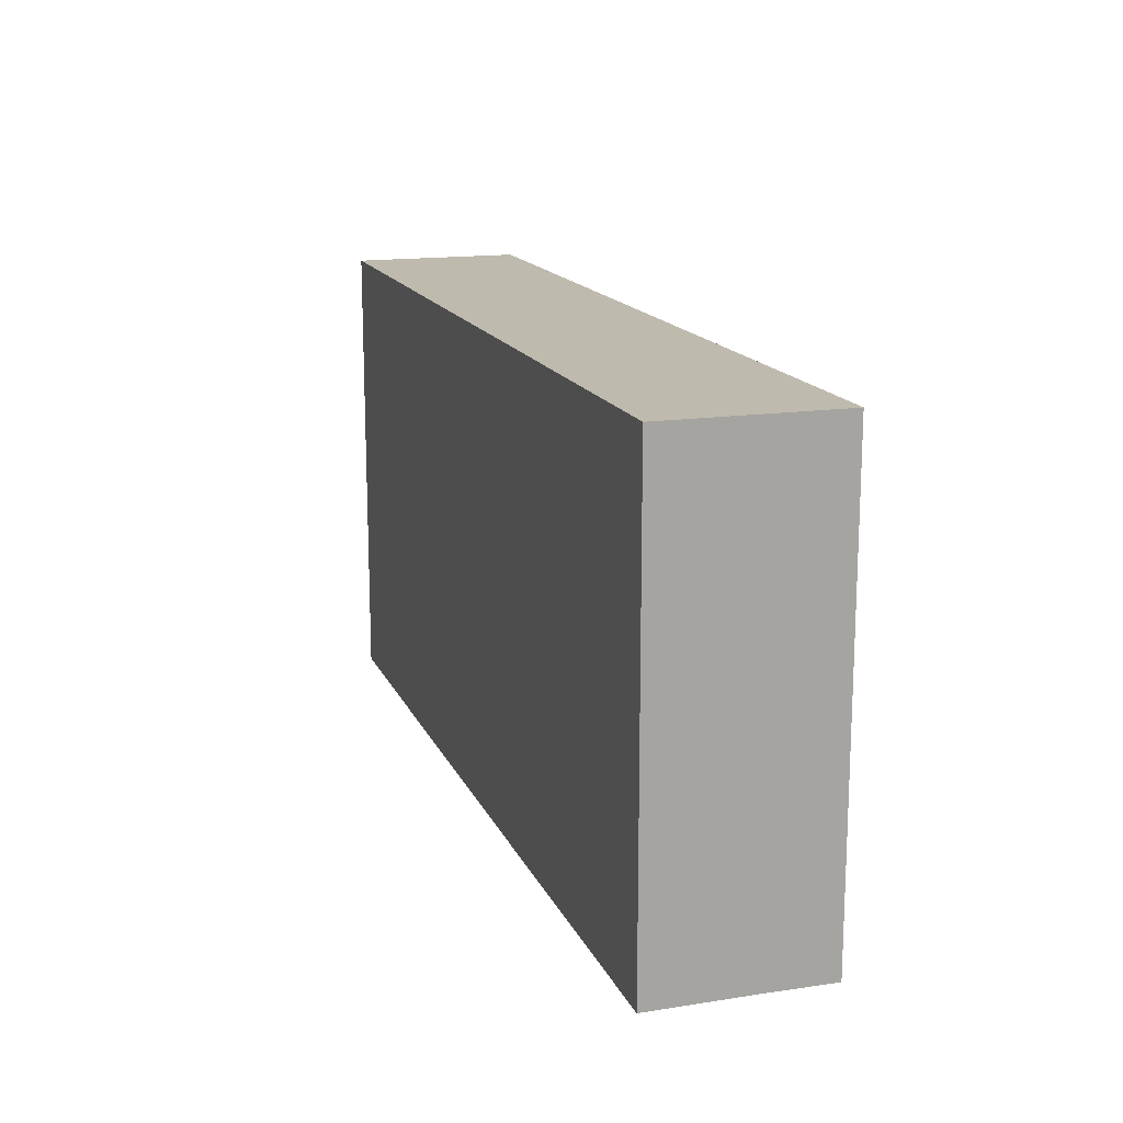
<metadata>
{"format":"obj","ext":"obj","renderer":"f3d","projection":"perspective","resolution":1024,"background":"white","views":[{"elev":15.5,"azim":-107.7,"up":"+Y"}]}
</metadata>
<code>
v -0.07612 -0.03833 -0.01424
v -0.07612 -0.03833 0.01424
v -0.07612 0.03833 -0.01424
v -0.07612 0.03833 0.01424
v 0.07612 -0.03833 -0.01424
v 0.07612 -0.03833 0.01424
v 0.07612 0.03833 -0.01424
v 0.07612 0.03833 0.01424
v 0.06623 0.02783 -0.01424
v 0.06449 -0.03833 -0.004501
v 0.01897 -0.0227 -0.01424
v -0.03436 -0.02836 0.01424
v -0.0001193 0.02038 -0.01424
v 0.02549 -0.0008594 0.01424
v 0.01997 -0.01517 -0.01424
v -0.00868 -0.008417 -0.01424
v -0.07265 0.01174 0.01424
v -0.0715 0.02392 0.01424
v 0.06491 0.007427 -0.01424
v -0.06084 -0.0243 0.01424
v 0.02526 0.02904 0.01424
v 0.07612 0.03028 0.005438
v -0.05468 -0.01084 0.01424
v 0.06468 -0.03833 -0.01424
v -0.05529 0 0.01424
v -0.05457 0.01127 0.01424
v -0.05414 0.02299 0.01424
v -0.04819 -0.02994 0.01424
v -0.04231 -0.0209 0.01424
v -0.03632 -0.01174 0.01424
v -0.03712 -0.0003009 0.01424
v -0.03677 0.01205 0.01424
v -0.03686 0.02291 0.01424
v -0.02422 -0.01839 0.01424
v -0.01897 -0.00665 0.01424
v -0.02315 0.0001529 0.01424
v -0.01848 0.01238 0.01424
v 0.06317 -0.005871 0.01424
v -0.01851 0.02322 0.01424
v 0.06317 0.005871 0.01424
v -0.04581 -0.005871 0.01424
v -0.04598 0.005685 0.01424
v -0.01235 -0.01262 0.01424
v -0.04581 0.01761 0.01424
v -0.06245 0.02427 -0.01424
v -0.07612 -0.0101 -0.005493
v 0.01131 -0.02094 0.01424
v -0.006849 0.0229 0.01424
v 0.005547 0.00559 0.01424
v 0.000677 0.01248 0.01424
v 0.005339 0.02272 0.01424
v 0.01756 0.004235 0.01424
v 0.01211 0.01174 0.01424
v 0.03735 -0.03091 0.01424
v 0.008711 0.03833 0.004474
v 0.0171 0.02303 0.01424
v 0.01997 0.03833 0.004566
v -0.0278 0.03833 0.004266
v 0.02422 0.01174 0.01424
v 0.06696 0.03833 -0.0003342
v 0.02947 0.01683 0.01424
v 0.06833 -0.03091 0.01424
v -0.07612 0.003308 -0.0005204
v 0.03573 0.01087 0.01424
v 0.04158 0.01683 0.01424
v 0.03632 0.02348 0.01424
v 0.05431 0.02959 0.01424
v 0.06054 0.02348 0.01424
v 0.06579 0.02858 0.01424
v -0.04114 -0.03833 0.007566
v -0.06397 -0.005871 0.01424
v -0.06397 0.005871 0.01424
v -0.02672 -0.03833 0.004459
v -0.02765 0.01761 0.01424
v -0.008001 -0.02259 -0.01424
v -0.04752 0.03069 0.01424
v -0.02422 -0.03833 -0.007628
v -0.01526 -0.03833 0.003755
v -0.003198 -0.03833 -0.007628
v -0.00372 -0.03833 0.003162
v 0.0657 0.01839 -0.01424
v -0.06134 0.02016 0.01424
v 0.009274 -0.03833 -0.006282
v 0.008633 -0.03833 0.003499
v -0.06593 -0.03833 -0.01424
v 0.01975 -0.03833 -0.006153
v 0.02102 -0.03833 0.003598
v -0.07612 -0.02184 -0.005493
v 0.07612 0.02836 -0.01424
v 0.03226 -0.03833 0.003849
v 0.04523 -0.03833 -0.007628
v 0.05677 -0.03833 0.005379
v 0.06959 -0.03833 0.002291
v -0.008764 0.02164 -0.01424
v -0.0103 0.03833 0.001997
v 0.06855 -0.01775 0.01424
v -0.06579 -0.02858 -0.01424
v -0.06648 -0.01755 -0.01424
v -0.06662 -0.005324 -0.01424
v -0.06588 0.006793 -0.01424
v -0.05368 -0.02858 -0.01424
v -0.05368 -0.01683 -0.01424
v -0.05368 -0.005092 -0.01424
v -0.05368 0.00665 -0.01424
v -0.05368 0.01839 -0.01424
v -0.05428 0.02916 -0.01424
v -0.04308 -0.02974 -0.01424
v -0.04155 -0.0168 -0.01424
v -0.04158 -0.005092 -0.01424
v -0.04119 0.007807 -0.01424
v -0.04158 0.01839 -0.01424
v -0.04158 0.03013 -0.01424
v -0.02947 -0.02858 -0.01424
v -0.02947 -0.01683 -0.01424
v -0.02947 -0.005092 -0.01424
v -0.02995 0.007351 -0.01424
v -0.02947 0.01839 -0.01424
v -0.03632 0.02348 -0.01424
v -0.01663 -0.02915 -0.01424
v -0.01688 -0.0162 -0.01424
v 0.03969 -0.03833 0.000683
v 0.05129 -0.03833 0
v -0.01796 -0.004745 -0.01424
v -0.01924 0.01832 -0.01424
v -0.005251 0.00665 -0.01424
v -0.01211 0.01174 -0.01424
v -0.05702 -0.03833 -0.001416
v 0.005972 -0.02791 -0.01424
v -0.0009423 -0.01859 -0.01424
v 0.006857 -0.01683 -0.01424
v 0.007145 -0.003917 -0.01424
v 0 0 -0.01424
v 0.01907 -0.004695 -0.01424
v 0.03107 -0.02858 -0.01424
v 0.03154 -0.01667 -0.01424
v 0.04318 -0.01683 -0.01424
v -0.07612 0.02917 0.009011
v 0.05529 -0.02858 -0.01424
v 0.05012 -0.02318 -0.01424
v 0.06916 -0.02992 -0.01424
v 0.06054 -0.02348 -0.01424
v -0.01948 -0.03378 0.01424
v -0.01098 -0.02404 0.01424
v 0 -0.02348 0.01424
v 0 -0.01174 0.01424
v 0.01643 -0.02985 0.01424
v 0.07612 -0.01761 0
v 0.01736 -0.01174 0.01424
v -0.07612 0.01642 -0.00297
v 0.04158 -0.02348 0.01424
v 0.04289 -0.01229 0.01424
v 0.03632 0 0.01424
v 0.06411 0.01356 0.01424
v -0.04598 -0.01413 0.01424
v 0.05368 -0.01174 0.01424
v -0.06356 0.01628 -0.01424
v -0.002008 0.01353 -0.01424
v 0.0548 -0.0004006 0.01424
v 0.02677 -0.0123 0.01424
v 0.05368 0.01174 0.01424
v 0.06127 -0.02446 0.01424
v -0.06829 0.03833 -0.007832
v 0.07612 0.02891 0.01424
v 0.06673 -0.03833 0.01424
v -0.06212 -0.03833 0.01424
v -0.05206 -0.03827 0.01424
v -0.03847 -0.03833 0.01421
v -0.02553 -0.03833 0.01424
v -0.01319 -0.03833 0.01424
v -0.003198 -0.03833 0.01424
v 0.00891 -0.03833 0.01424
v 0.02102 -0.03833 0.01424
v 0.03313 -0.03833 0.01424
v 0.04523 -0.03833 0.01424
v 0.009363 -0.02768 0.01424
v 0.05734 -0.03833 0.01424
v 0.02718 -0.00849 -0.01424
v -0.02788 0.02974 -0.01424
v -0.01775 0.02889 -0.01424
v 0.05549 -0.002947 -0.01424
v 0.03107 0.009196 -0.01424
v 0.05356 -0.02058 0.01424
v 0.007896 0.02109 -0.01424
v -0.07612 0.02922 0.01424
v -0.003929 0.03033 -0.01424
v -0.06922 0.02681 -0.01424
v 0.006857 0.01174 -0.01424
v 0.006202 0.03025 -0.01424
v 0.01897 0.00665 -0.01424
v 0.01897 0.01839 -0.01424
v 0.01897 0.03013 -0.01424
v 0.03078 -0.001121 -0.01424
v 0.03178 0.01811 -0.01424
v 0.03107 0.03013 -0.01424
v 0.04318 -0.005092 -0.01424
v 0.0426 0.006453 -0.01424
v 0.04318 0.01839 -0.01424
v 0.04318 0.03013 -0.01424
v 0.05529 -0.01174 -0.01424
v 0.07612 0.007946 0.005436
v 0.07612 0.0228 0.005174
v 0.05572 0.00636 -0.01424
v 0.05446 0.01713 -0.01424
v 0.05529 0.03013 -0.01424
v 0.0674 -0.01683 -0.01424
v 0.06651 -0.004705 -0.01424
v -0.04398 -0.03833 0
v -0.01483 0.00313 -0.01424
v -0.02245 0.03175 0.01424
v 0.01368 0.03068 0.01424
v -0.01157 0.03091 0.01424
v 0.0006856 0.031 0.01424
v 0.07612 -0.02348 0.007628
v -0.07612 -0.03828 -0.005493
v 0.01475 -0.02931 -0.01424
v 0.07612 -0.01054 -0.00473
v -0.02756 0.02476 0.01424
v 0.07612 -0.01117 0.006463
v -0.0636 0.01201 0.01424
v 0.07612 -0.0004761 -0.002305
v 0.07612 0.0004974 0.00688
v 0.06754 0.03833 -0.01424
v 0.07612 0.01258 -0.001473
v -0.07612 0.03098 -0.004821
v 0.07612 0.02363 -0.002662
v 0.07612 -0.02348 0.01424
v 0.07612 -0.01174 0.01424
v 0.07612 0 0.01424
v 0.07612 0.00735 0.01424
v 0.07612 0.0195 0.01424
v -0.07612 -0.01485 0.003278
v -0.07612 -0.002349 -0.007352
v -0.07612 -0.003363 0.003259
v -0.07612 0.00791 -0.006407
v -0.07612 0.01174 0.007628
v -0.07612 0.01947 0.007092
v -0.07612 0.0239 -0.007172
v -0.07612 -0.02423 -0.01424
v -0.07612 -0.01683 -0.01424
v -0.07612 -0.005092 -0.01424
v -0.07612 0.004921 -0.01424
v -0.07612 0.01666 -0.01424
v -0.07612 0.02376 -0.01424
v -0.06374 -0.03833 -0.007628
v -0.04778 -0.03833 -0.008826
v -0.0369 -0.03833 -0.007523
v 0.04763 -0.005871 0.01424
v 0.04763 0.005871 0.01424
v 0.04924 0.0007789 -0.01424
v -0.03519 0.0007941 -0.01424
v 0.01291 -0.01096 -0.01424
v -0.05518 -0.03833 -0.01424
v -0.04158 -0.03833 -0.01424
v -0.02947 -0.03833 -0.01424
v -0.01736 -0.03833 -0.01424
v -0.005251 -0.03833 -0.01424
v 0.006857 -0.03833 -0.01424
v 0.01986 -0.03833 -0.01424
v 0.03313 -0.03833 -0.01424
v 0.0405 -0.03833 -0.01424
v 0.05324 -0.03833 -0.01424
v -0.07612 -0.02664 0.003394
v -0.07612 -0.03823 0.003259
v -0.02982 -0.00477 0.01424
v -0.02992 0.005721 0.01424
v 0.04913 0.0243 0.01424
v -0.05974 0.0007789 -0.01424
v -0.04763 0.0007789 -0.01424
v -0.03552 -0.01096 -0.01424
v -0.02324 -0.01076 -0.01424
v -0.07612 -0.02677 0.01424
v 0.04907 0.0128 -0.01424
v -0.07612 -0.0151 0.01424
v 0.04924 0.02426 -0.01424
v -0.05974 -0.01096 -0.01424
v -0.04763 -0.01096 -0.01424
v -0.07612 0 0.01424
v -0.03552 -0.0227 -0.01424
v -0.07612 0.008379 0.01424
v -0.02341 -0.0227 -0.01424
v -0.07612 0.01931 0.01424
v -0.02376 0.02407 -0.01424
v -0.06054 0.03833 -0.003598
v -0.05914 0.03833 0.005281
v -0.0475 0.03833 -0.002663
v -0.04843 0.03833 0.007628
v -0.0356 0.03833 -0.002586
v -0.02453 0.03833 -0.003016
v -0.02249 0.03833 0.009806
v -0.008963 0.03833 0.008954
v 0.00177 0.03833 -0.002982
v 0.0124 0.03833 -0.002236
v 0.01401 0.03833 0.01008
v 0.02422 0.03833 -0.003598
v 0.02593 0.03833 0.009803
v 0.0306 0.005768 0.01424
v -0.05974 -0.0227 -0.01424
v -0.04763 -0.0227 -0.01424
v 0.04044 0.03833 -0.003399
v 0.03676 0.03833 0.007128
v -0.04763 0.02426 -0.01424
v 0.03721 -0.0243 -0.01424
v 0.0369 0.02359 -0.01424
v 0.05187 0.03833 0.006882
v 0.05961 0.03833 0.005773
v -0.06163 0.03833 0.01424
v -0.05261 0.03833 0.01424
v -0.03974 0.03833 0.01424
v -0.02839 0.03833 0.01424
v -0.01628 0.03833 0.01424
v -0.004177 0.03833 0.01424
v 0.007932 0.03833 0.01424
v 0.02004 0.03833 0.01424
v -0.0666 -0.01761 0.01424
v 0.03215 0.03833 0.01424
v -0.01291 0.01761 0.01424
v -0.004945 -0.0174 0.01424
v 0.04426 0.03833 0.01424
v 0.05938 0.03833 0.01424
v 0.05163 0.03833 0.01424
v -0.05002 0.03833 -0.01424
v -0.07612 0.03833 0.0004032
v 0.01836 -0.004349 0.01424
v 0.0001471 -0.007649 -0.01424
v -0.01897 -0.02681 0.01424
v 0.04025 0.03135 0.01424
v -0.03207 0.03104 0.01424
v 0.07612 -0.03833 0.005831
v 0.07612 -0.03833 -0.002582
v 0.07608 -0.01651 -0.01424
v 0.07612 -0.008379 -0.01424
v 0.07612 0.003363 -0.01424
v 0.07612 0.01032 -0.01424
v 0.07611 -0.02448 -0.01424
v 0.07612 0.01839 -0.01424
v 0.06775 0.03833 0.01424
v 0.04558 0.03833 0.002015
v 0.002856 -0.03833 -0.002015
v -0.008425 -0.03833 -0.002796
v 0.02707 -0.03833 -0.002015
v -0.07013 -0.03833 -0.002437
v -0.06912 0.03833 -2.276e-05
v 0.07612 0.00691 -0.007562
v -0.06781 -0.03833 0.004494
v -0.05807 0.03037 0.01424
v 0.03918 -0.03833 0.008922
v 0.002977 -0.03833 0.009425
v 0.02707 -0.03833 0.008922
v -0.06334 0.03833 -0.01424
v -0.0405 0.03833 -0.01424
v -0.03092 0.03833 -0.01424
v -0.02102 0.03833 -0.01424
v -0.0137 0.03833 -0.01424
v 0.001413 0.03833 -0.01424
v 0.01531 0.03833 -0.01424
v 0.02263 0.03833 -0.01424
v 0.03474 0.03833 -0.01424
v 0.05163 0.03833 -0.01424
v 0.05895 0.03833 -0.01424
v 0.07612 0.03833 -0.007289
v 0.07612 0.03833 0.006782
v -0.07612 -0.02098 0.008752
v -0.07612 -0.03259 0.008752
v -0.07133 -0.01118 -0.01424
v -0.07612 0.0238 0.0002742
v 0.06833 0.03833 0.007205
v -0.03624 -0.03833 0.001679
v -0.03581 -0.03376 -0.01424
v -0.02326 -0.03353 -0.01424
v 0.0008032 -0.03345 -0.01424
v 0.03038 -0.03103 0.01424
v -0.07612 -0.007552 0.01424
v -0.05581 0.03833 -0.009534
v 0.07612 -0.03091 0.01424
v -0.02026 -0.03833 0.009733
v -0.07612 0.03833 -0.006921
v -0.06891 0.03833 0.01424
v -0.07095 0.01166 -0.01424
v -0.01976 -0.03833 -0.002015
v -0.07095 -0.03345 -0.01424
v -0.07612 -0.03128 -0.01424
v 0.07612 0.03833 -0.0002533
v -0.06034 -0.03362 -0.01424
v -0.07612 0.03833 0.007324
v 0.02341 -0.02681 0.01424
v 0.00868 -0.005871 0.01424
v 0.06012 -0.01696 0.01424
v 0.03287 -0.0179 0.01424
v -0.05792 -0.01761 0.01424
v -0.01746 0.03833 -0.00412
v -0.006054 0.03833 -0.005613
v 0.0317 -0.005703 0.01424
v 0.0565 0.03833 -0.004629
v -0.02226 0.007354 -0.01424
v -0.006054 0 0.01424
f 1 85 214
f 1 380 85
f 1 214 381
f 1 381 380
f 2 263 165
f 2 165 271
f 2 363 263
f 2 271 363
f 3 162 349
f 3 376 162
f 3 186 243
f 3 349 186
f 3 243 376
f 4 137 184
f 4 384 137
f 4 184 377
f 4 377 384
f 5 24 140
f 5 329 24
f 5 140 334
f 5 334 329
f 6 62 164
f 6 374 62
f 6 164 328
f 6 328 374
f 7 89 9
f 7 9 222
f 7 360 89
f 7 222 360
f 8 163 22
f 8 22 361
f 8 336 163
f 8 366 336
f 8 361 366
f 9 81 204
f 9 335 81
f 9 89 335
f 9 204 359
f 9 359 222
f 10 122 24
f 10 24 329
f 10 93 92
f 10 92 122
f 10 329 93
f 11 130 15
f 11 15 134
f 11 215 130
f 11 134 258
f 11 258 215
f 12 29 28
f 12 28 166
f 12 30 29
f 12 34 30
f 12 325 34
f 12 166 167
f 12 167 168
f 12 168 325
f 13 157 94
f 13 94 185
f 13 187 157
f 13 183 187
f 13 188 183
f 13 185 188
f 14 59 52
f 14 52 323
f 14 296 59
f 14 152 296
f 14 392 152
f 14 323 159
f 14 159 392
f 15 130 251
f 15 133 177
f 15 251 133
f 15 135 134
f 15 177 135
f 16 75 120
f 16 129 75
f 16 120 123
f 16 123 208
f 16 125 132
f 16 208 125
f 16 324 129
f 16 132 324
f 17 82 18
f 17 18 281
f 17 72 219
f 17 277 72
f 17 219 82
f 17 279 277
f 17 281 279
f 18 82 27
f 18 27 345
f 18 184 281
f 18 377 184
f 18 345 306
f 18 306 377
f 19 203 81
f 19 81 333
f 19 180 202
f 19 206 180
f 19 202 203
f 19 332 206
f 19 333 332
f 20 166 28
f 20 28 389
f 20 165 166
f 20 271 165
f 20 314 271
f 20 389 314
f 21 56 61
f 21 210 56
f 21 61 66
f 21 66 326
f 21 313 210
f 21 315 313
f 21 326 315
f 22 163 201
f 22 201 225
f 22 225 382
f 22 382 361
f 23 41 25
f 23 25 71
f 23 154 41
f 23 71 389
f 23 389 154
f 24 122 261
f 24 138 141
f 24 261 138
f 24 141 140
f 25 42 26
f 25 26 72
f 25 41 42
f 25 72 71
f 26 44 27
f 26 27 82
f 26 42 44
f 26 219 72
f 26 82 219
f 27 44 76
f 27 76 345
f 28 29 389
f 29 30 154
f 29 154 389
f 30 31 41
f 30 264 31
f 30 34 264
f 30 41 154
f 31 32 42
f 31 265 32
f 31 42 41
f 31 264 265
f 32 33 44
f 32 74 33
f 32 44 42
f 32 265 74
f 33 76 44
f 33 74 217
f 33 327 76
f 33 217 327
f 34 43 35
f 34 35 264
f 34 143 43
f 34 325 143
f 35 36 264
f 35 395 36
f 35 43 395
f 36 37 265
f 36 395 37
f 36 265 264
f 37 39 74
f 37 316 39
f 37 74 265
f 37 395 316
f 38 40 158
f 38 228 40
f 38 96 227
f 38 387 96
f 38 158 155
f 38 155 387
f 38 227 228
f 39 48 211
f 39 316 48
f 39 217 74
f 39 211 209
f 39 209 217
f 40 153 160
f 40 228 153
f 40 160 158
f 43 143 317
f 43 317 395
f 45 106 105
f 45 105 156
f 45 349 106
f 45 156 242
f 45 242 186
f 45 186 349
f 46 88 231
f 46 239 88
f 46 231 233
f 46 233 232
f 46 232 240
f 46 240 239
f 47 145 144
f 47 144 175
f 47 148 145
f 47 175 146
f 47 146 385
f 47 159 148
f 47 385 159
f 48 50 51
f 48 316 50
f 48 51 212
f 48 212 211
f 49 53 50
f 49 50 395
f 49 52 53
f 49 323 52
f 49 386 323
f 49 395 386
f 50 53 51
f 50 316 395
f 51 53 56
f 51 56 210
f 51 210 212
f 52 59 53
f 53 61 56
f 53 59 61
f 54 174 150
f 54 150 388
f 54 173 174
f 54 371 173
f 54 388 371
f 55 292 291
f 55 291 312
f 55 293 292
f 55 312 293
f 57 292 293
f 57 294 292
f 57 293 295
f 57 295 294
f 58 95 288
f 58 289 95
f 58 285 286
f 58 287 285
f 58 286 308
f 58 288 287
f 58 309 289
f 58 308 309
f 59 64 61
f 59 296 64
f 60 360 222
f 60 222 393
f 60 305 366
f 60 393 305
f 60 382 360
f 60 366 361
f 60 361 382
f 61 64 66
f 62 96 161
f 62 226 96
f 62 161 176
f 62 176 164
f 62 374 226
f 63 149 234
f 63 235 149
f 63 232 233
f 63 234 232
f 63 233 277
f 63 277 235
f 64 65 66
f 64 248 65
f 64 152 248
f 64 296 152
f 65 266 66
f 65 248 160
f 65 160 266
f 66 266 326
f 67 68 69
f 67 266 68
f 67 69 336
f 67 318 266
f 67 320 318
f 67 319 320
f 67 336 319
f 68 230 69
f 68 160 153
f 68 153 230
f 68 266 160
f 69 230 163
f 69 163 336
f 70 167 166
f 70 166 207
f 70 367 167
f 70 207 367
f 71 72 277
f 71 273 314
f 71 372 273
f 71 277 372
f 71 314 389
f 73 78 375
f 73 379 78
f 73 168 167
f 73 167 367
f 73 375 168
f 73 367 379
f 75 119 120
f 75 256 119
f 75 129 128
f 75 128 370
f 75 370 256
f 76 308 307
f 76 307 345
f 76 327 308
f 77 254 255
f 77 367 254
f 77 255 379
f 77 379 367
f 78 80 170
f 78 339 80
f 78 170 169
f 78 169 375
f 78 379 339
f 79 338 80
f 79 80 339
f 79 256 338
f 79 379 256
f 79 339 379
f 80 338 84
f 80 84 347
f 80 347 170
f 81 203 204
f 81 335 333
f 83 86 84
f 83 84 338
f 83 258 86
f 83 257 258
f 83 338 257
f 84 86 87
f 84 87 172
f 84 172 171
f 84 171 347
f 85 380 97
f 85 97 383
f 85 341 214
f 85 252 244
f 85 244 341
f 85 383 252
f 86 340 87
f 86 258 340
f 87 340 90
f 87 90 348
f 87 348 172
f 88 238 214
f 88 214 262
f 88 262 231
f 88 239 238
f 89 225 335
f 89 382 225
f 89 360 382
f 90 259 121
f 90 121 346
f 90 346 173
f 90 173 348
f 90 340 259
f 91 122 121
f 91 121 259
f 91 261 122
f 91 259 260
f 91 260 261
f 92 93 164
f 92 346 122
f 92 164 176
f 92 176 346
f 93 328 164
f 93 329 328
f 94 126 124
f 94 124 179
f 94 157 126
f 94 179 185
f 95 390 288
f 95 289 310
f 95 290 291
f 95 310 290
f 95 291 391
f 95 353 390
f 95 391 353
f 96 387 161
f 96 226 227
f 97 238 98
f 97 98 297
f 97 380 238
f 97 297 383
f 98 99 275
f 98 364 99
f 98 238 239
f 98 239 364
f 98 275 297
f 99 241 100
f 99 100 267
f 99 240 241
f 99 364 240
f 99 267 275
f 100 156 267
f 100 378 156
f 100 241 378
f 101 297 102
f 101 102 298
f 101 107 252
f 101 298 107
f 101 252 383
f 101 383 297
f 102 275 103
f 102 103 276
f 102 297 275
f 102 276 298
f 103 267 104
f 103 104 268
f 103 275 267
f 103 268 276
f 104 105 111
f 104 156 105
f 104 111 110
f 104 110 268
f 104 267 156
f 105 106 301
f 105 301 111
f 106 112 301
f 106 321 112
f 106 349 321
f 107 278 113
f 107 113 368
f 107 253 252
f 107 368 253
f 107 298 278
f 108 109 269
f 108 276 109
f 108 269 278
f 108 298 276
f 108 278 298
f 109 110 250
f 109 268 110
f 109 250 269
f 109 276 268
f 110 111 116
f 110 116 250
f 111 112 118
f 111 301 112
f 111 117 116
f 111 118 117
f 112 351 118
f 112 321 350
f 112 350 351
f 113 278 114
f 113 114 280
f 113 280 119
f 113 119 369
f 113 254 368
f 113 369 254
f 114 269 115
f 114 115 270
f 114 270 120
f 114 120 280
f 114 278 269
f 115 250 116
f 115 116 394
f 115 123 270
f 115 394 123
f 115 269 250
f 116 117 394
f 117 118 178
f 117 282 124
f 117 124 394
f 117 178 282
f 118 351 178
f 119 280 120
f 119 256 255
f 119 255 369
f 120 270 123
f 121 122 346
f 123 394 208
f 124 126 394
f 124 282 179
f 125 126 157
f 125 208 126
f 125 157 132
f 126 208 394
f 127 166 165
f 127 165 344
f 127 207 166
f 127 245 207
f 127 244 252
f 127 341 244
f 127 252 245
f 127 344 341
f 128 129 130
f 128 130 215
f 128 215 257
f 128 257 370
f 129 324 130
f 130 131 251
f 130 324 131
f 131 132 187
f 131 324 132
f 131 189 133
f 131 133 251
f 131 187 189
f 132 157 187
f 133 192 177
f 133 189 192
f 134 135 302
f 134 259 258
f 134 260 259
f 134 302 260
f 135 195 136
f 135 136 302
f 135 177 192
f 135 192 195
f 136 199 139
f 136 139 260
f 136 195 199
f 136 260 302
f 137 281 184
f 137 322 224
f 137 224 365
f 137 236 281
f 137 365 236
f 137 384 322
f 138 139 141
f 138 261 139
f 139 199 141
f 139 261 260
f 140 141 205
f 140 205 334
f 141 199 205
f 142 168 169
f 142 325 168
f 142 169 325
f 143 170 144
f 143 144 317
f 143 325 170
f 144 145 317
f 144 170 175
f 145 148 386
f 145 395 317
f 145 386 395
f 146 171 172
f 146 175 171
f 146 172 385
f 147 227 213
f 147 213 329
f 147 216 218
f 147 334 216
f 147 218 227
f 147 329 334
f 148 159 323
f 148 323 386
f 149 242 234
f 149 235 236
f 149 236 365
f 149 237 242
f 149 365 237
f 150 155 151
f 150 151 388
f 150 182 155
f 150 174 182
f 151 247 152
f 151 152 388
f 151 155 247
f 152 247 158
f 152 158 248
f 152 392 388
f 153 228 229
f 153 229 230
f 155 158 247
f 155 182 387
f 156 378 242
f 158 160 248
f 159 385 388
f 159 388 392
f 161 174 176
f 161 182 174
f 161 387 182
f 162 342 283
f 162 283 349
f 162 376 342
f 163 230 201
f 165 263 344
f 168 375 169
f 169 170 325
f 170 171 175
f 170 347 171
f 172 348 173
f 172 173 371
f 172 371 385
f 173 346 174
f 174 346 176
f 178 179 282
f 178 352 179
f 178 351 352
f 179 353 185
f 179 352 353
f 180 199 195
f 180 195 249
f 180 206 199
f 180 249 202
f 181 189 190
f 181 192 189
f 181 190 193
f 181 195 192
f 181 193 197
f 181 196 195
f 181 197 196
f 183 190 187
f 183 188 190
f 185 354 188
f 185 353 354
f 186 242 243
f 187 190 189
f 188 191 190
f 188 355 191
f 188 354 355
f 190 191 194
f 190 194 193
f 191 356 194
f 191 355 356
f 193 194 303
f 193 303 197
f 194 198 303
f 194 357 198
f 194 356 357
f 195 196 249
f 196 197 272
f 196 272 249
f 197 198 274
f 197 303 198
f 197 203 272
f 197 274 203
f 198 204 274
f 198 358 204
f 198 357 358
f 199 206 205
f 200 221 220
f 200 220 343
f 200 229 221
f 200 223 230
f 200 343 223
f 200 230 229
f 201 223 225
f 201 230 223
f 202 272 203
f 202 249 272
f 203 274 204
f 204 358 359
f 205 206 331
f 205 331 330
f 205 330 334
f 206 332 331
f 207 245 253
f 207 253 246
f 207 246 367
f 209 211 310
f 209 327 217
f 209 310 309
f 209 309 327
f 210 312 212
f 210 313 312
f 211 212 311
f 211 311 310
f 212 312 311
f 213 227 226
f 213 226 374
f 213 328 329
f 213 374 328
f 214 238 381
f 214 263 262
f 214 341 263
f 215 258 257
f 216 220 218
f 216 332 220
f 216 330 331
f 216 334 330
f 216 331 332
f 218 220 221
f 218 221 228
f 218 228 227
f 220 332 343
f 221 229 228
f 222 359 393
f 223 335 225
f 223 343 335
f 224 243 237
f 224 237 365
f 224 376 243
f 224 322 376
f 231 372 233
f 231 262 362
f 231 362 273
f 231 273 372
f 232 234 241
f 232 241 240
f 233 372 277
f 234 242 241
f 235 281 236
f 235 277 279
f 235 279 281
f 237 243 242
f 238 380 381
f 239 240 364
f 241 242 378
f 245 252 253
f 246 253 254
f 246 254 367
f 253 368 254
f 254 369 255
f 255 256 379
f 256 257 338
f 256 370 257
f 258 259 340
f 262 263 363
f 262 271 362
f 262 363 271
f 263 341 344
f 266 318 326
f 271 314 273
f 271 273 362
f 283 284 286
f 283 342 284
f 283 286 285
f 283 285 373
f 283 373 349
f 284 307 286
f 284 306 307
f 284 377 306
f 284 342 377
f 285 287 350
f 285 350 321
f 285 321 373
f 286 307 308
f 287 288 351
f 287 351 350
f 288 352 351
f 288 390 352
f 289 309 310
f 290 311 291
f 290 310 311
f 291 292 355
f 291 311 312
f 291 355 354
f 291 354 391
f 292 294 355
f 293 313 295
f 293 312 313
f 294 295 300
f 294 300 299
f 294 299 357
f 294 356 355
f 294 357 356
f 295 315 300
f 295 313 315
f 299 300 337
f 299 337 358
f 299 358 357
f 300 315 318
f 300 318 337
f 304 319 305
f 304 305 393
f 304 318 320
f 304 337 318
f 304 320 319
f 304 393 337
f 305 319 366
f 306 345 307
f 308 327 309
f 315 326 318
f 319 336 366
f 321 349 373
f 322 342 376
f 322 384 342
f 332 333 343
f 333 335 343
f 337 393 358
f 342 384 377
f 352 390 353
f 353 391 354
f 358 393 359
f 371 388 385

</code>
